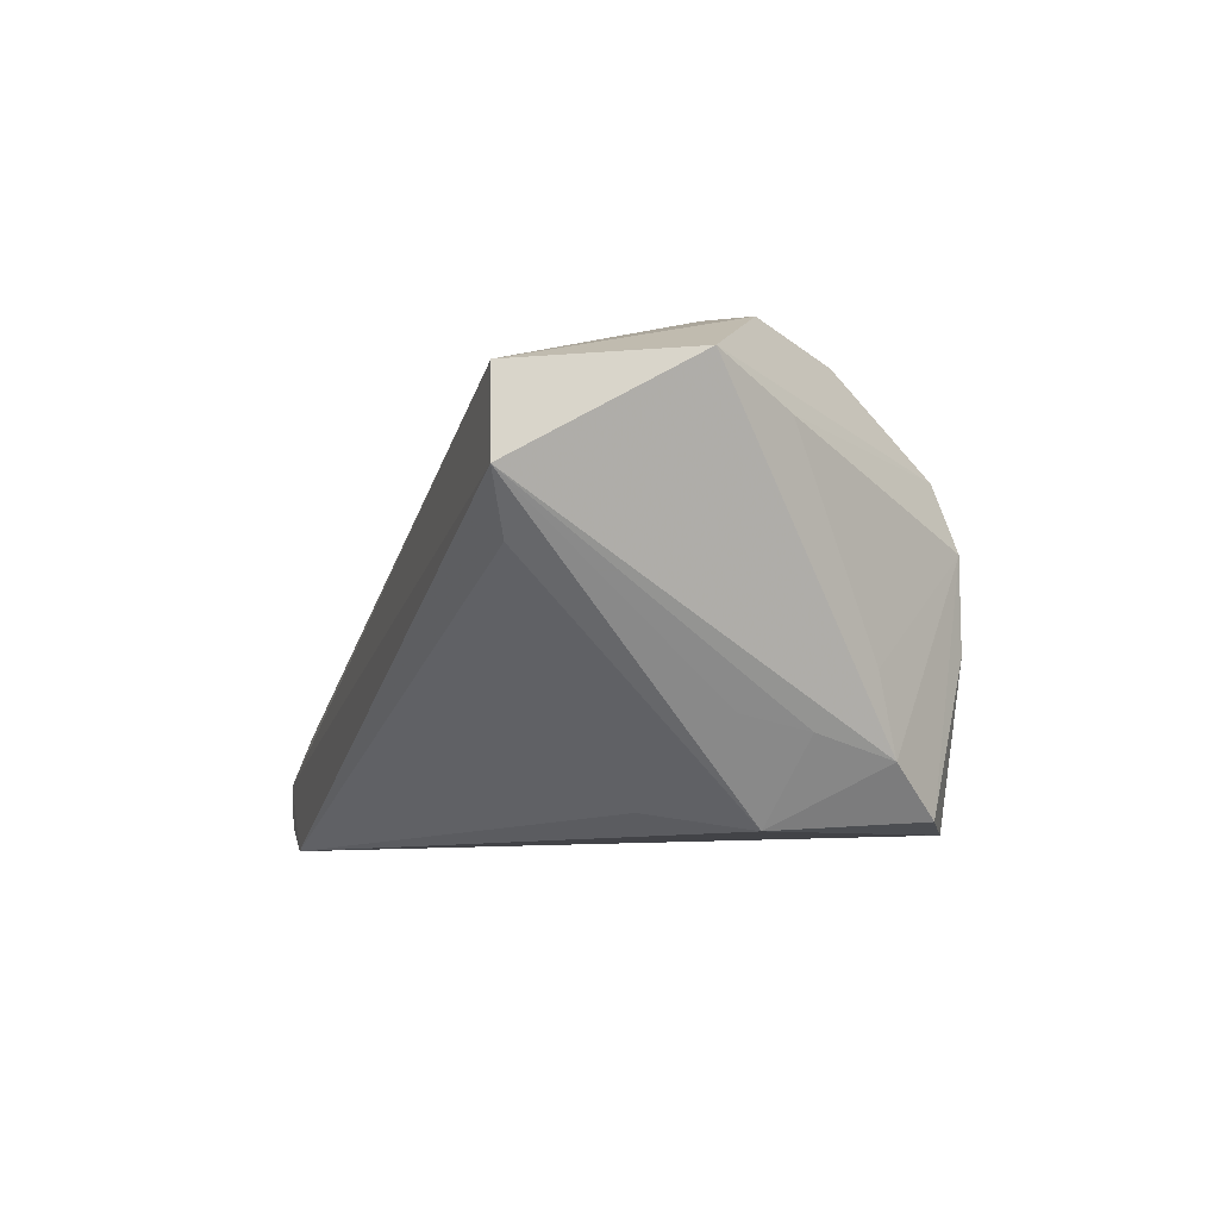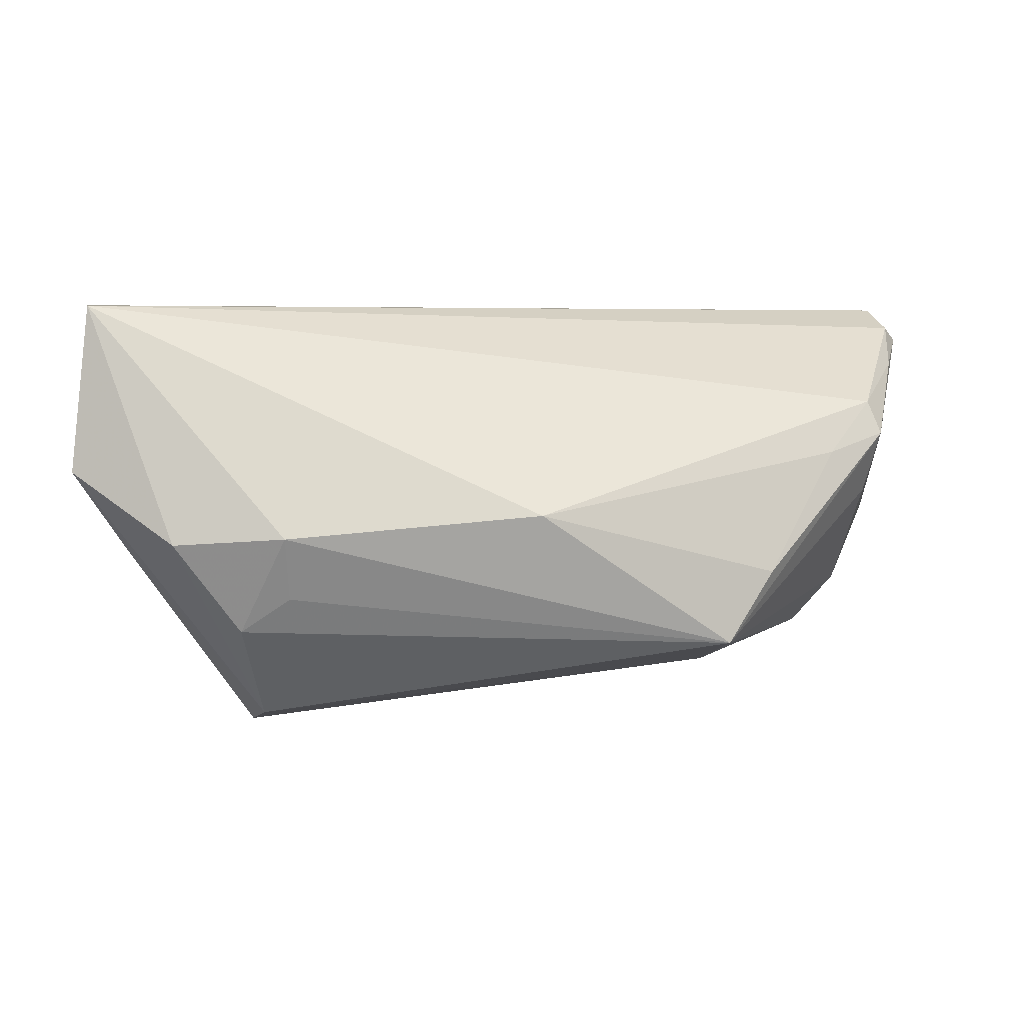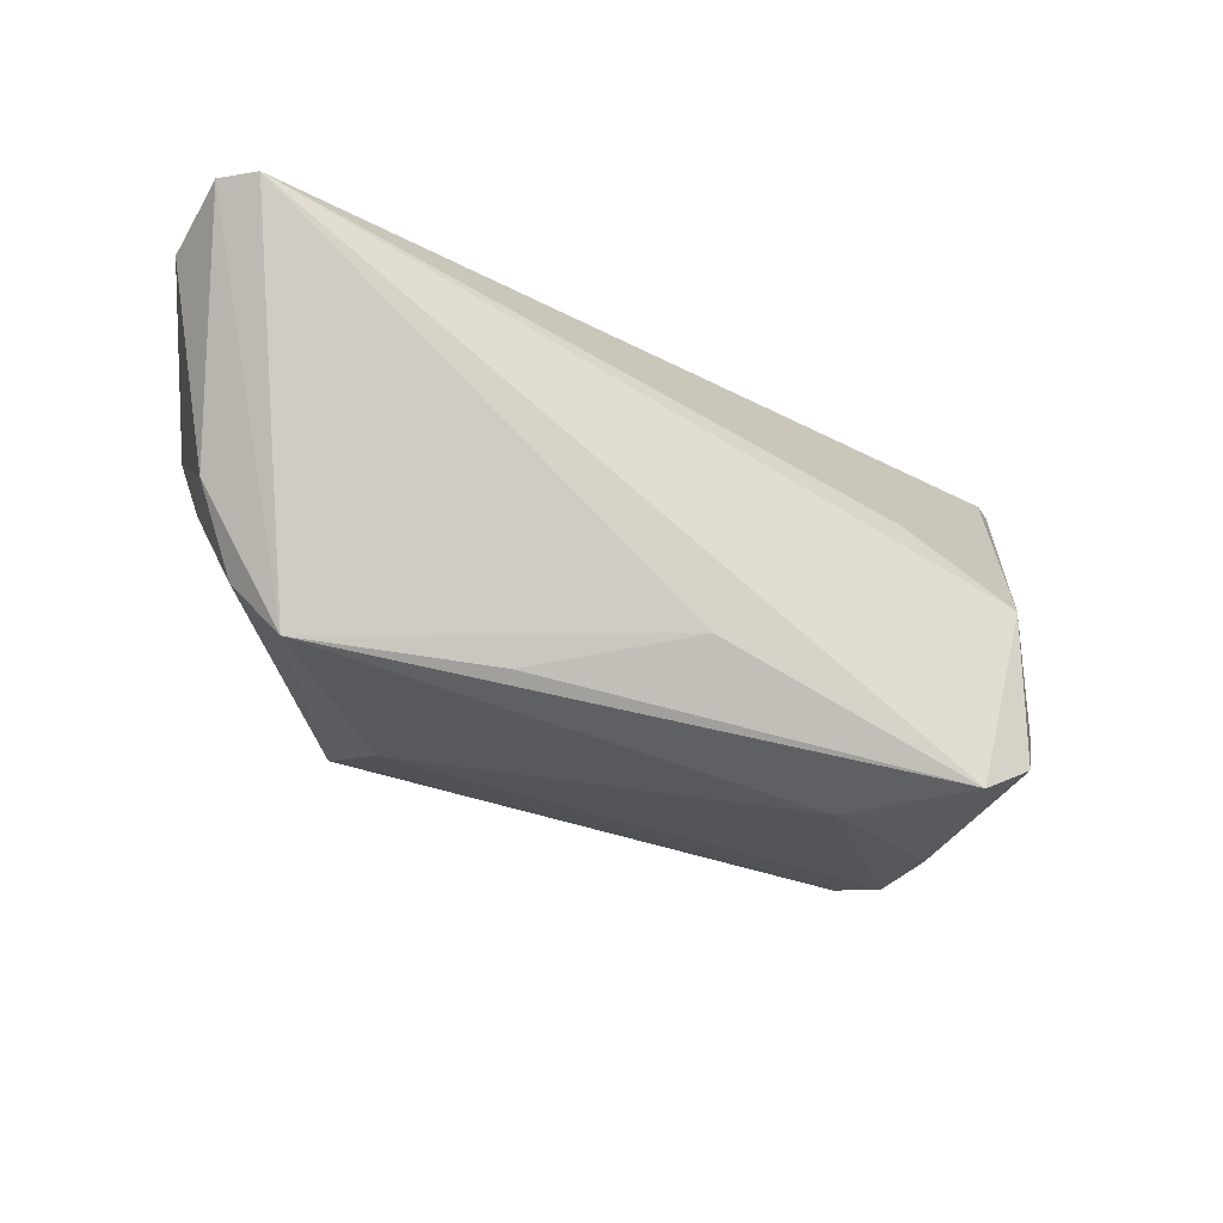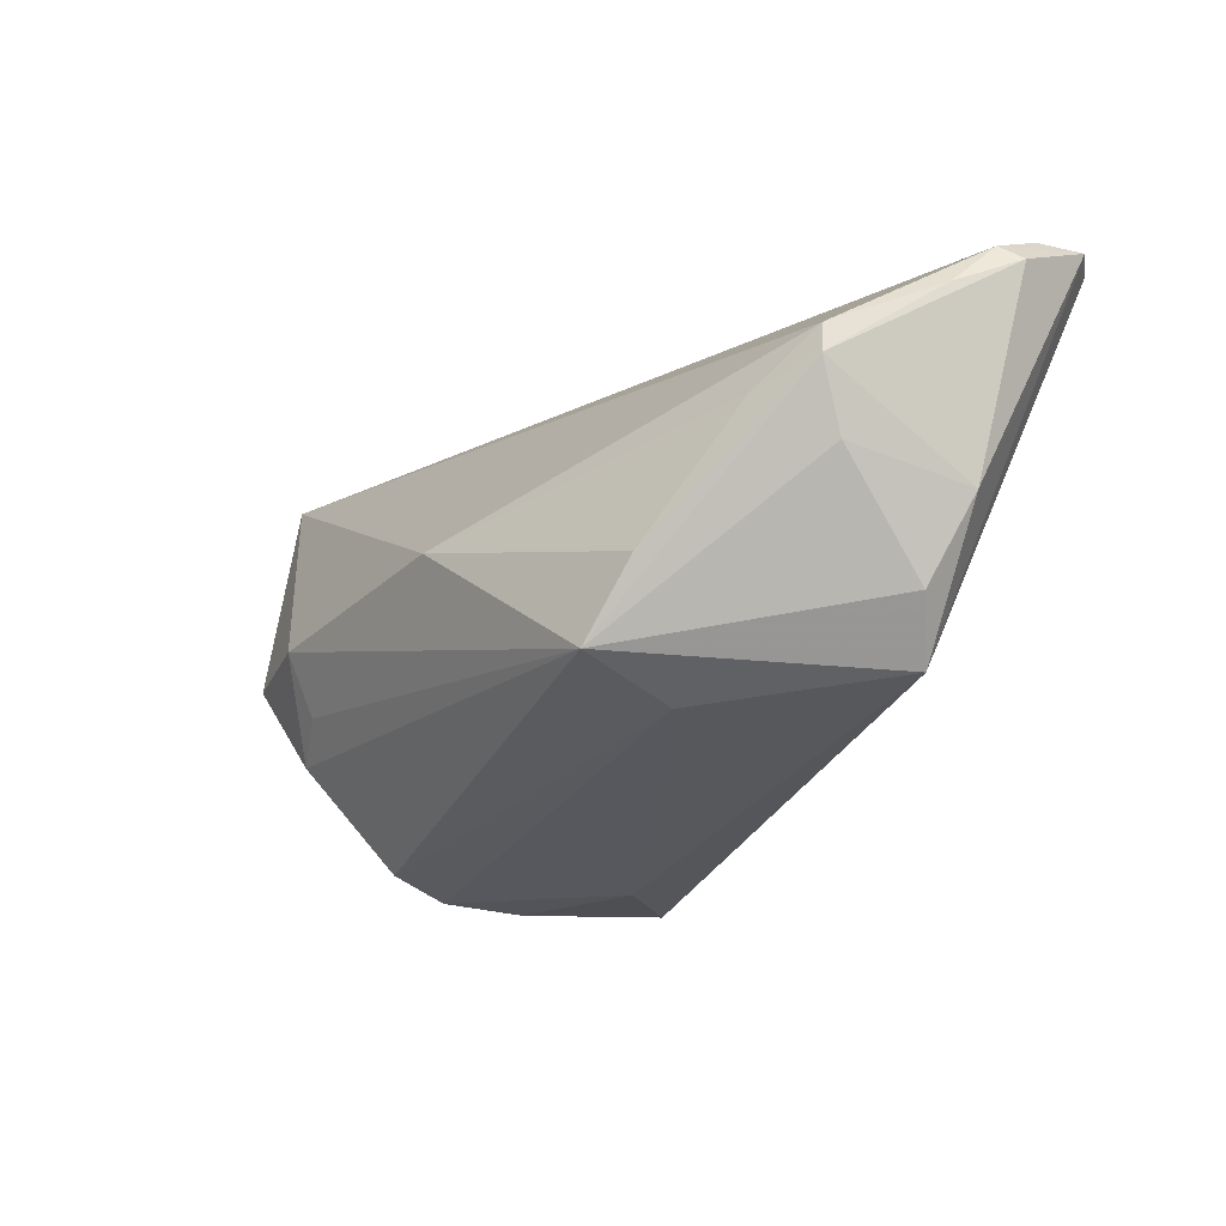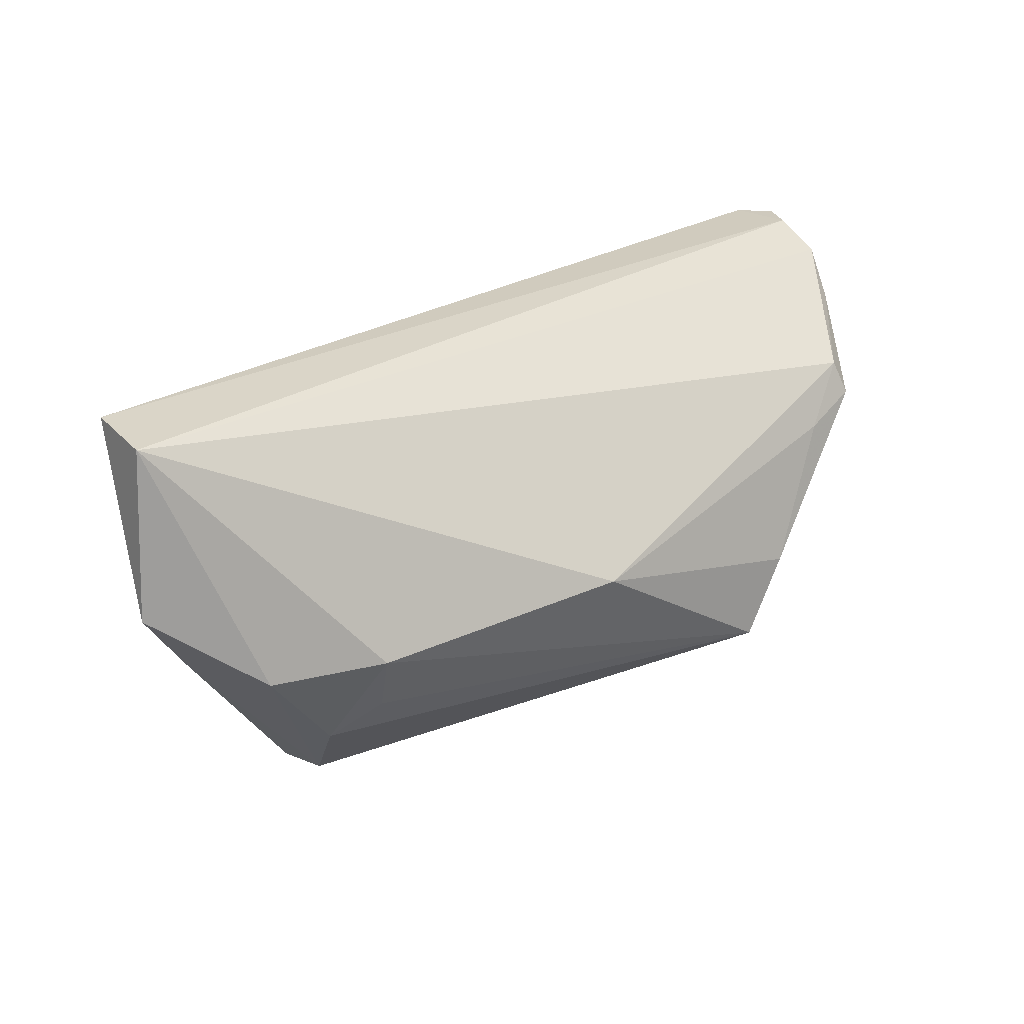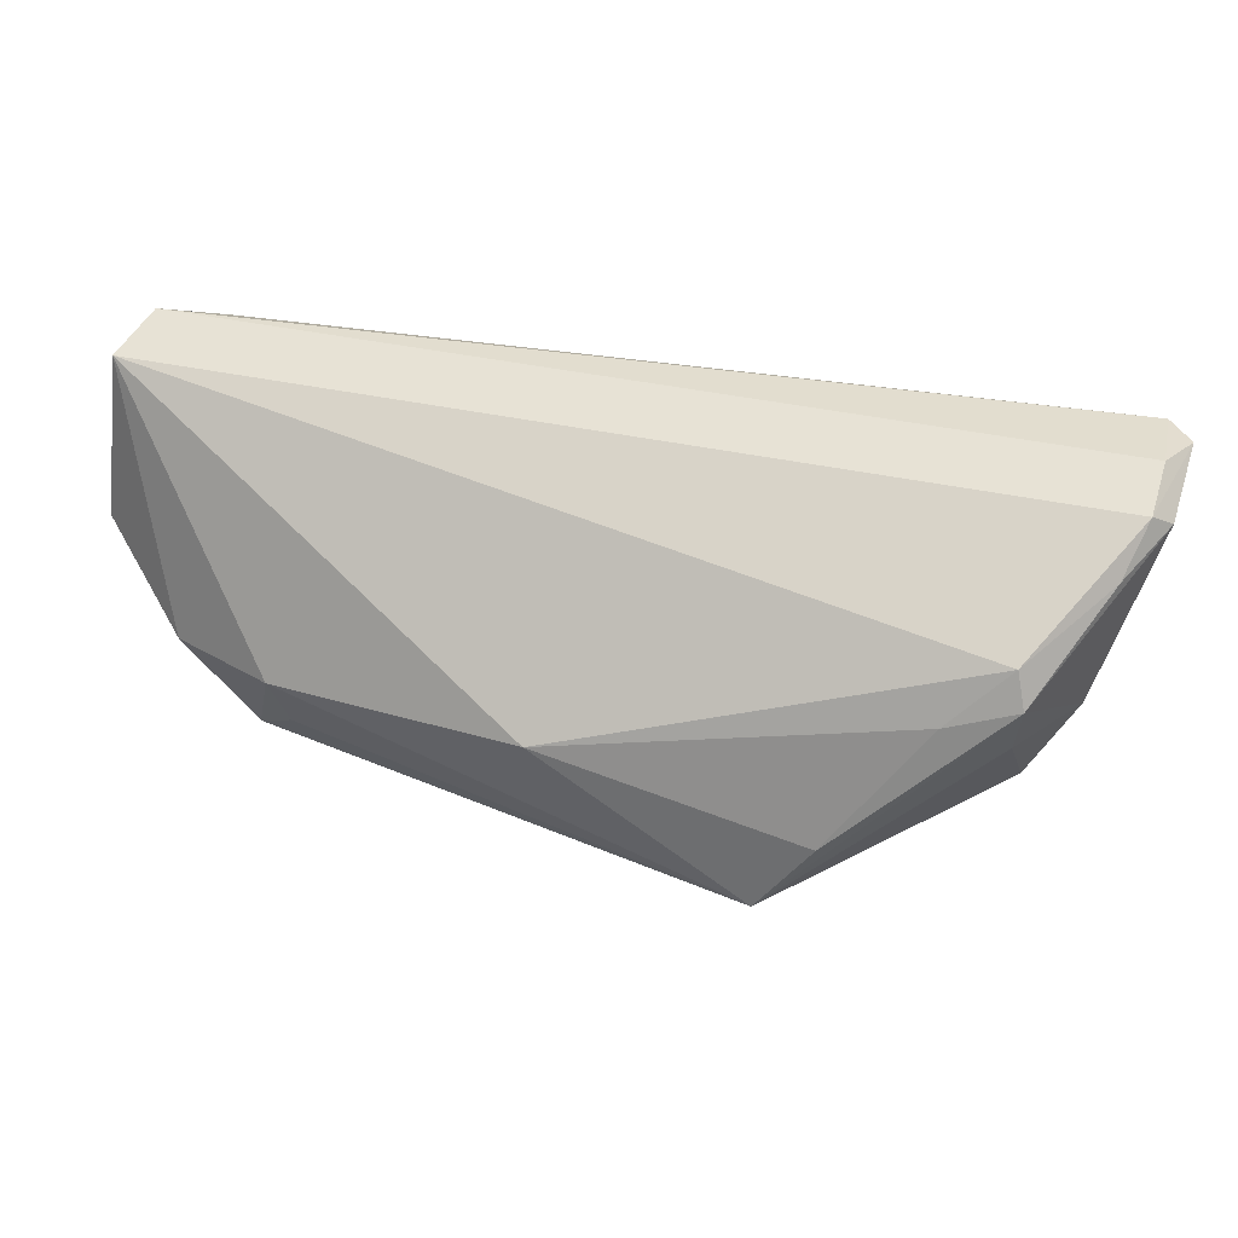
<metadata>
{"format":"obj","ext":"obj","renderer":"f3d","projection":"perspective","resolution":1024,"background":"white","views":[{"elev":-7.5,"azim":-106.7,"up":"+Z"},{"elev":4.7,"azim":-4.8,"up":"+Y"},{"elev":-27.2,"azim":155.5,"up":"+Y"},{"elev":-19.4,"azim":58.0,"up":"+Y"},{"elev":27.6,"azim":-26.5,"up":"+Y"},{"elev":39.0,"azim":27.2,"up":"+Y"}]}
</metadata>
<code>
v 0.03063 -0.00614 0.01687
v -0.02275 0.004177 -0.02316
v -0.02804 -0.008328 0.02216
v -0.05193 0.02616 0.01407
v 0.04532 0.002872 0.003428
v -0.03168 -0.02399 0.009517
v -0.01844 -0.02594 -0.01419
v -0.04819 -0.002907 0.01189
v 0.03962 0.00813 0.009805
v 0.01785 -0.01767 -0.01626
v -0.03988 -0.01619 -0.01885
v 0.05114 0.01914 -0.005794
v -0.04127 -0.007358 -0.01637
v 0.05201 0.02394 -0.01099
v 0.04855 -0.0003016 -0.01002
v 0.001603 0.001494 0.02406
v 0.04896 0.02575 -0.02529
v 0.05376 0.02233 -0.01307
v 0.05251 0.026 -0.02206
v 0.02338 -0.01819 0.007811
v -0.02933 -0.02535 -0.02529
v -0.04807 0.02393 -0.001038
v -0.05376 0.006401 0.01628
v -0.03386 -0.01242 0.02004
v -0.03566 -0.02186 -0.02423
v -0.03342 -0.02607 0.002203
v 0.02498 -0.01456 0.0192
v -0.04154 -0.001812 0.02255
v 0.03945 -0.01582 -0.01029
v -0.04139 -0.01385 -0.01034
v -0.03504 -0.004409 -0.02529
v -0.05315 0.02644 0.004762
v -0.04179 0.0003781 -0.01482
v 0.04396 -0.009536 -0.006886
v -0.02847 -0.0009375 0.02529
v 2.29e-06 -0.01361 -0.02401
v 0.04679 0.01037 0.006468
v 0.04533 0.01435 0.005254
v -0.0328 -0.02644 -0.007847
v 0.05109 0.02644 -0.01706
f 29 21 10
f 10 36 29
f 21 36 10
f 15 29 19
f 29 15 34
f 21 31 17
f 17 36 21
f 19 29 17
f 29 36 17
f 25 31 21
f 11 31 25
f 18 15 19
f 37 15 18
f 5 15 37
f 5 34 15
f 23 4 32
f 32 11 23
f 32 17 22
f 22 31 32
f 31 33 32
f 7 21 29
f 29 20 7
f 23 11 30
f 30 8 23
f 2 31 22
f 22 17 2
f 2 17 31
f 13 31 11
f 13 33 31
f 11 32 13
f 13 32 33
f 27 37 1
f 27 5 37
f 34 5 27
f 27 20 29
f 29 34 27
f 4 38 14
f 14 18 19
f 37 38 9
f 1 37 9
f 20 27 6
f 6 27 24
f 23 8 6
f 4 35 16
f 16 38 4
f 16 35 27
f 16 9 38
f 16 27 1
f 1 9 16
f 28 4 23
f 28 35 4
f 24 35 28
f 23 6 28
f 28 6 24
f 24 27 3
f 3 35 24
f 27 35 3
f 40 14 19
f 4 14 40
f 40 32 4
f 19 17 40
f 17 32 40
f 12 38 37
f 12 14 38
f 37 18 12
f 18 14 12
f 26 7 20
f 20 6 26
f 26 6 8
f 8 30 26
f 11 25 26
f 26 30 11
f 21 7 39
f 7 26 39
f 39 25 21
f 39 26 25

</code>
